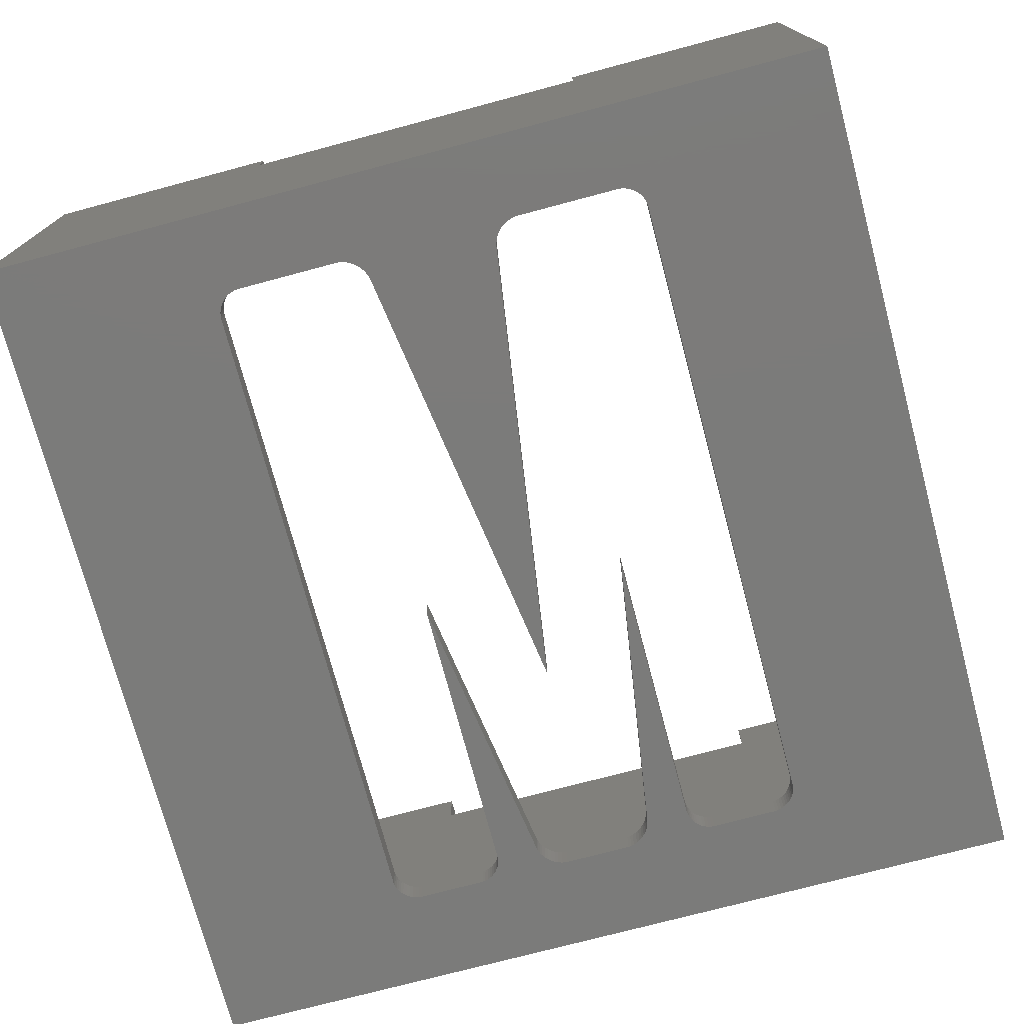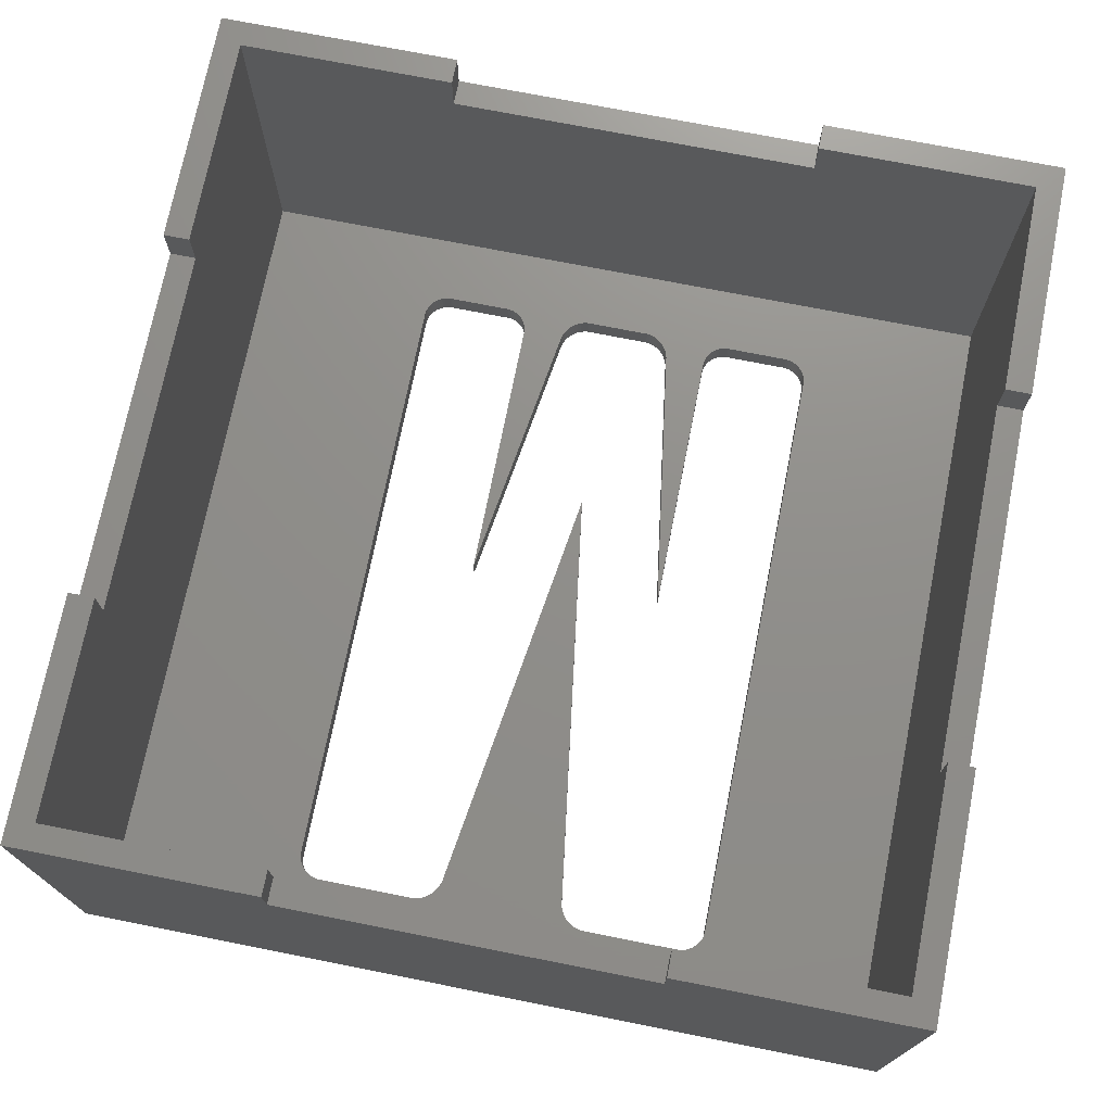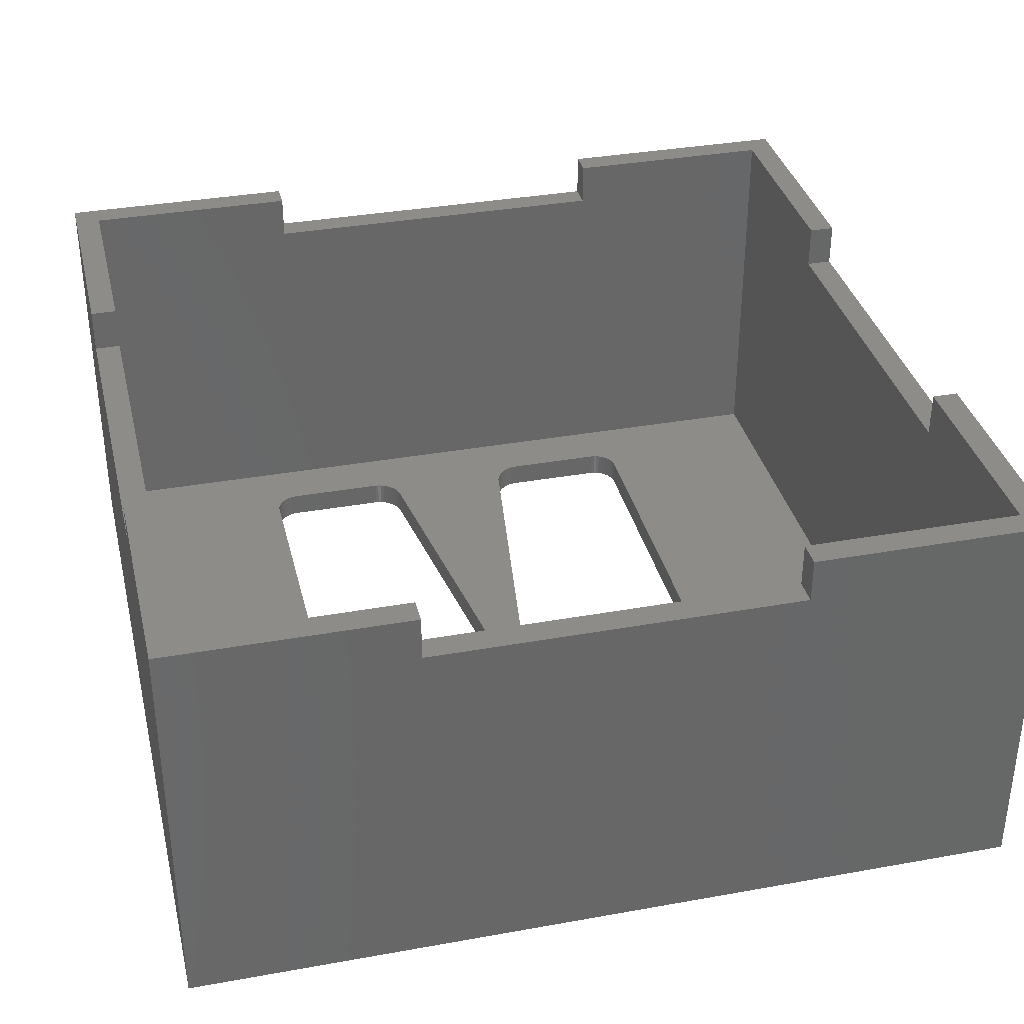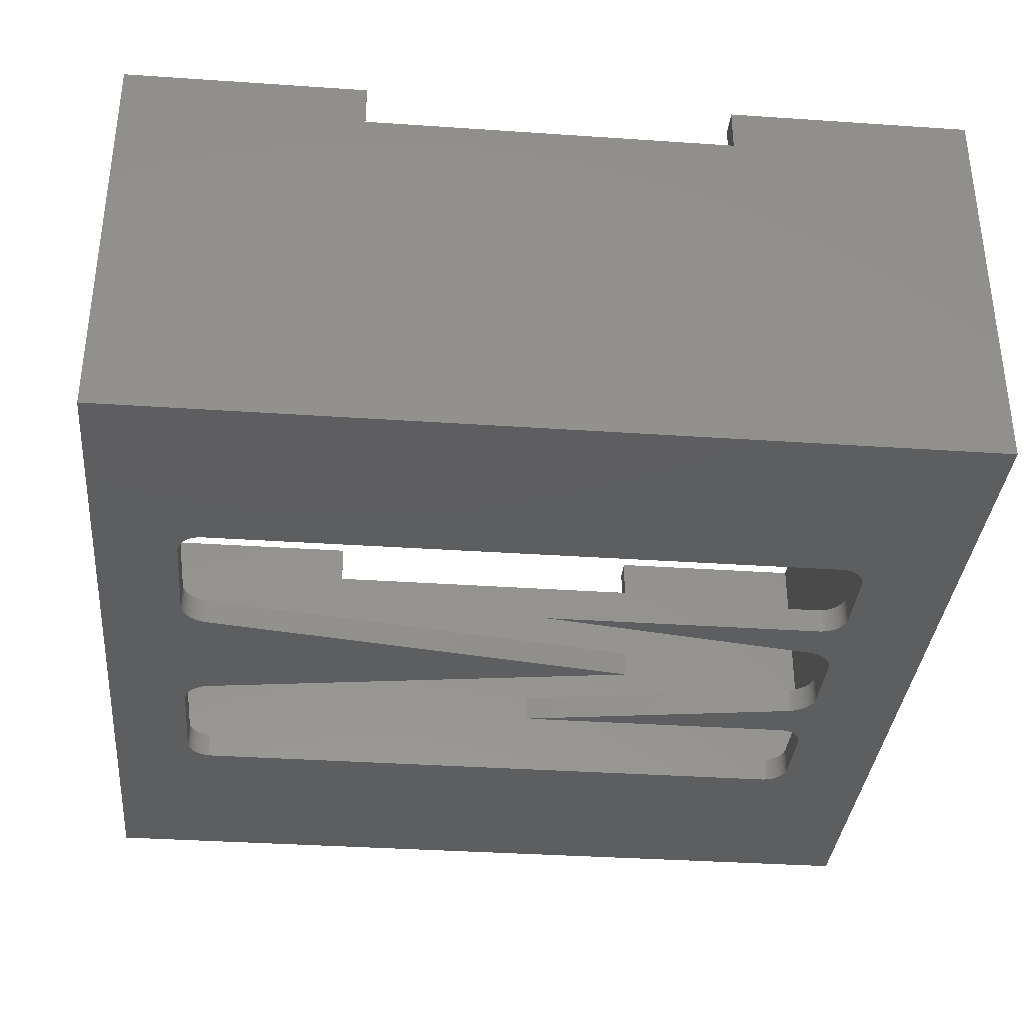
<metadata>
{"format":"stl","ext":"stl","renderer":"f3d","projection":"perspective","resolution":1024,"background":"white","views":[{"elev":-74.4,"azim":14.9,"up":"+Z"},{"elev":73.1,"azim":11.2,"up":"+Z"},{"elev":35.3,"azim":166.6,"up":"+Z"},{"elev":-35.1,"azim":84.8,"up":"+Z"}]}
</metadata>
<code>
# stl→obj: 302 verts, 604 faces
v -16.5 16.5 -1
v -16.5 7.15 13.3
v -16.5 16.5 15
v -16.5 -7.15 13.3
v -16.5 -16.5 -1
v -16.5 -16.5 15
v -16.5 -7.15 15
v -16.5 7.15 15
v 15.5 15.5 -1.898e-15
v 8.651 11.89 -1.456e-15
v 15.5 -15.5 1.898e-15
v 8.641 12 -1.47e-15
v 8.616 12.13 -1.486e-15
v 8.574 12.25 -1.501e-15
v 8.519 12.36 -1.514e-15
v 8.45 12.47 -1.527e-15
v 8.37 12.56 -1.538e-15
v 8.28 12.64 -1.548e-15
v 8.183 12.71 -1.557e-15
v 8.076 12.77 -1.564e-15
v 7.965 12.81 -1.569e-15
v 7.846 12.84 -1.573e-15
v 7.724 12.86 -1.575e-15
v 5.144 12.86 -1.575e-15
v 1.527 12.86 -1.575e-15
v 5.032 12.85 -1.574e-15
v 4.204 11.93 -1.462e-15
v 2.558 11.93 -1.461e-15
v 4.202 0.9662 -1.183e-16
v 4.22 12.06 -1.477e-15
v 2.526 12.06 -1.477e-15
v 4.25 12.19 -1.492e-15
v 2.48 12.18 -1.491e-15
v 4.293 12.3 -1.506e-15
v 2.422 12.29 -1.505e-15
v 4.35 12.41 -1.52e-15
v 2.354 12.39 -1.518e-15
v 4.42 12.51 -1.532e-15
v 2.258 12.51 -1.532e-15
v 4.5 12.6 -1.542e-15
v 2.15 12.61 -1.544e-15
v 4.59 12.67 -1.552e-15
v 2.031 12.69 -1.554e-15
v 4.69 12.74 -1.56e-15
v 1.907 12.76 -1.563e-15
v 4.797 12.79 -1.566e-15
v 1.769 12.81 -1.569e-15
v 4.914 12.83 -1.571e-15
v 1.651 12.84 -1.573e-15
v -1.07 12.86 -1.575e-15
v -15.5 15.5 -1.898e-15
v -2.128 11.96 -1.465e-15
v -3.78 11.9 -1.457e-15
v -3.779 0.9645 -1.181e-16
v -3.791 12.02 -1.472e-15
v -2.092 12.09 -1.48e-15
v -3.818 12.14 -1.486e-15
v -2.043 12.21 -1.495e-15
v -3.858 12.25 -1.5e-15
v -1.999 12.29 -1.505e-15
v -3.922 12.37 -1.515e-15
v -1.891 12.44 -1.524e-15
v -4.005 12.49 -1.529e-15
v -1.793 12.55 -1.537e-15
v -4.102 12.59 -1.541e-15
v -1.68 12.64 -1.548e-15
v -4.214 12.67 -1.552e-15
v -1.554 12.72 -1.558e-15
v -4.321 12.73 -1.559e-15
v -1.422 12.79 -1.566e-15
v -4.432 12.78 -1.565e-15
v -1.285 12.83 -1.571e-15
v -4.548 12.81 -1.568e-15
v -1.169 12.85 -1.574e-15
v -4.67 12.82 -1.57e-15
v -7.232 12.83 -1.571e-15
v -15.5 -15.5 1.898e-15
v -8.225 11.94 -1.462e-15
v -8.207 12.06 -1.477e-15
v -8.171 12.18 -1.492e-15
v -8.122 12.29 -1.506e-15
v -8.059 12.4 -1.518e-15
v -7.981 12.49 -1.53e-15
v -7.879 12.59 -1.542e-15
v -7.763 12.67 -1.552e-15
v -7.641 12.74 -1.56e-15
v -7.53 12.78 -1.565e-15
v -7.41 12.81 -1.569e-15
v -7.295 12.82 -1.571e-15
v 8.648 -12.48 1.528e-15
v 8.629 -12.6 1.544e-15
v 8.593 -12.72 1.558e-15
v 8.544 -12.83 1.572e-15
v 8.479 -12.94 1.585e-15
v 8.387 -13.05 1.598e-15
v 8.282 -13.15 1.61e-15
v 8.165 -13.23 1.62e-15
v 8.041 -13.29 1.627e-15
v 7.929 -13.33 1.632e-15
v 7.809 -13.36 1.636e-15
v 7.69 -13.37 1.637e-15
v 3.737 -13.37 1.637e-15
v -3.242 -13.39 1.64e-15
v 3.61 -13.35 1.635e-15
v -2.285 -12.49 1.529e-15
v 2.701 -12.45 1.525e-15
v 0.2113 4.683 -5.735e-16
v 2.719 -12.53 1.535e-15
v -2.325 -12.62 1.546e-15
v 2.761 -12.66 1.55e-15
v -2.383 -12.76 1.562e-15
v 2.822 -12.78 1.566e-15
v -2.454 -12.88 1.578e-15
v 2.901 -12.91 1.581e-15
v -2.539 -13 1.592e-15
v 2.993 -13.02 1.594e-15
v -2.641 -13.1 1.605e-15
v 3.098 -13.12 1.606e-15
v -2.754 -13.2 1.616e-15
v 3.216 -13.2 1.616e-15
v -2.879 -13.27 1.626e-15
v 3.344 -13.27 1.625e-15
v -2.992 -13.33 1.632e-15
v 3.484 -13.32 1.631e-15
v -3.115 -13.37 1.637e-15
v -3.363 -13.4 1.641e-15
v -7.3 -13.4 1.641e-15
v -8.228 -12.43 1.522e-15
v -8.219 -12.55 1.536e-15
v -7.423 -13.38 1.639e-15
v -7.539 -13.35 1.635e-15
v -7.653 -13.31 1.63e-15
v -7.757 -13.25 1.623e-15
v -7.857 -13.18 1.614e-15
v -7.948 -13.1 1.604e-15
v -8.028 -13.01 1.593e-15
v -8.096 -12.9 1.58e-15
v -8.151 -12.79 1.567e-15
v -8.192 -12.67 1.552e-15
v 16.5 -7.15 15
v 16.5 -16.5 15
v 16.5 -7.15 13.3
v 16.5 7.15 13.3
v 16.5 16.5 15
v 16.5 7.15 15
v 16.5 16.5 -1
v 16.5 -16.5 -1
v -7.15 -16.5 13.3
v -7.15 -16.5 15
v 7.15 -16.5 13.3
v 7.15 -16.5 15
v -15.5 -7.15 15
v -15.5 -15.5 15
v -7.15 -15.5 15
v -7.15 16.5 15
v -15.5 15.5 15
v -7.15 15.5 15
v -15.5 7.15 15
v 15.5 15.5 15
v 7.15 16.5 15
v 7.15 15.5 15
v 15.5 7.15 15
v 15.5 -15.5 15
v 15.5 -7.15 15
v 7.15 -15.5 15
v 7.15 16.5 13.3
v -7.15 16.5 13.3
v -15.5 -7.15 13.3
v -15.5 7.15 13.3
v 15.5 7.15 13.3
v 15.5 -7.15 13.3
v 7.15 -15.5 13.3
v -7.15 -15.5 13.3
v -7.15 15.5 13.3
v 7.15 15.5 13.3
v 8.651 11.89 -1
v 8.648 -12.48 -1
v 8.629 -12.6 -1
v 8.593 -12.72 -1
v 8.544 -12.83 -1
v 8.479 -12.94 -1
v 8.387 -13.05 -1
v 8.282 -13.15 -1
v 8.165 -13.23 -1
v 8.041 -13.29 -1
v 7.929 -13.33 -1
v 7.809 -13.36 -1
v 7.69 -13.37 -1
v 3.737 -13.37 -1
v -3.242 -13.39 -1
v 3.61 -13.35 -1
v 2.701 -12.45 -1
v -2.285 -12.49 -1
v 0.2113 4.683 -1
v 2.719 -12.53 -1
v -2.325 -12.62 -1
v 2.761 -12.66 -1
v -2.383 -12.76 -1
v 2.822 -12.78 -1
v -2.454 -12.88 -1
v 2.901 -12.91 -1
v -2.539 -13 -1
v 2.993 -13.02 -1
v -2.641 -13.1 -1
v 3.098 -13.12 -1
v -2.754 -13.2 -1
v 3.216 -13.2 -1
v -2.879 -13.27 -1
v 3.344 -13.27 -1
v -2.992 -13.33 -1
v 3.484 -13.32 -1
v -3.115 -13.37 -1
v -3.363 -13.4 -1
v -8.219 -12.55 -1
v -8.228 -12.43 -1
v -8.192 -12.67 -1
v -8.151 -12.79 -1
v -8.096 -12.9 -1
v -8.028 -13.01 -1
v -7.948 -13.1 -1
v -7.857 -13.18 -1
v -7.757 -13.25 -1
v -7.653 -13.31 -1
v -7.539 -13.35 -1
v -7.423 -13.38 -1
v -7.3 -13.4 -1
v 8.641 12 -1
v 8.616 12.13 -1
v 8.574 12.25 -1
v 8.519 12.36 -1
v 8.45 12.47 -1
v 8.37 12.56 -1
v 8.28 12.64 -1
v 8.183 12.71 -1
v 8.076 12.77 -1
v 7.965 12.81 -1
v 7.846 12.84 -1
v 7.724 12.86 -1
v 5.144 12.86 -1
v 5.032 12.85 -1
v 1.651 12.84 -1
v 4.914 12.83 -1
v 2.558 11.93 -1
v 4.204 11.93 -1
v 4.202 0.9662 -1
v 4.22 12.06 -1
v 2.526 12.06 -1
v 4.25 12.19 -1
v 2.48 12.18 -1
v 4.293 12.3 -1
v 2.422 12.29 -1
v 4.35 12.41 -1
v 2.354 12.39 -1
v 4.42 12.51 -1
v 2.258 12.51 -1
v 4.5 12.6 -1
v 2.15 12.61 -1
v 4.59 12.67 -1
v 2.031 12.69 -1
v 4.69 12.74 -1
v 1.907 12.76 -1
v 4.797 12.79 -1
v 1.769 12.81 -1
v 1.527 12.86 -1
v -1.07 12.86 -1
v -1.169 12.85 -1
v -4.548 12.81 -1
v -1.285 12.83 -1
v -3.78 11.9 -1
v -2.128 11.96 -1
v -3.779 0.9645 -1
v -3.791 12.02 -1
v -2.092 12.09 -1
v -3.818 12.14 -1
v -2.043 12.21 -1
v -3.858 12.25 -1
v -1.999 12.29 -1
v -3.922 12.37 -1
v -1.891 12.44 -1
v -4.005 12.49 -1
v -1.793 12.55 -1
v -4.102 12.59 -1
v -1.68 12.64 -1
v -4.214 12.67 -1
v -1.554 12.72 -1
v -4.321 12.73 -1
v -1.422 12.79 -1
v -4.432 12.78 -1
v -4.67 12.82 -1
v -7.232 12.83 -1
v -7.295 12.82 -1
v -7.41 12.81 -1
v -8.225 11.94 -1
v -7.53 12.78 -1
v -7.641 12.74 -1
v -7.763 12.67 -1
v -7.879 12.59 -1
v -7.981 12.49 -1
v -8.059 12.4 -1
v -8.122 12.29 -1
v -8.171 12.18 -1
v -8.207 12.06 -1
f 1 2 3
f 1 4 2
f 5 4 1
f 6 4 5
f 4 6 7
f 3 2 8
f 9 10 11
f 9 12 10
f 9 13 12
f 9 14 13
f 9 15 14
f 9 16 15
f 9 17 16
f 9 18 17
f 9 19 18
f 9 20 19
f 9 21 20
f 9 22 21
f 9 23 22
f 9 24 23
f 25 24 9
f 24 25 26
f 27 28 29
f 30 28 27
f 31 30 32
f 33 32 34
f 35 34 36
f 37 36 38
f 39 38 40
f 41 40 42
f 43 42 44
f 45 44 46
f 30 31 28
f 47 46 48
f 32 33 31
f 34 35 33
f 49 26 25
f 36 37 35
f 38 39 37
f 40 41 39
f 42 43 41
f 44 45 43
f 46 47 45
f 48 49 47
f 26 49 48
f 9 50 25
f 51 50 9
f 52 53 54
f 55 52 56
f 57 56 58
f 59 58 60
f 61 60 62
f 63 62 64
f 65 64 66
f 67 66 68
f 69 68 70
f 52 55 53
f 71 70 72
f 56 57 55
f 58 59 57
f 60 61 59
f 73 72 74
f 62 63 61
f 75 50 51
f 64 65 63
f 66 67 65
f 68 69 67
f 70 71 69
f 72 73 71
f 74 75 73
f 50 75 74
f 75 51 76
f 77 78 51
f 79 51 78
f 80 51 79
f 81 51 80
f 82 51 81
f 83 51 82
f 84 51 83
f 85 51 84
f 86 51 85
f 87 51 86
f 88 51 87
f 89 51 88
f 76 51 89
f 90 11 10
f 91 11 90
f 92 11 91
f 93 11 92
f 94 11 93
f 95 11 94
f 96 11 95
f 97 11 96
f 98 11 97
f 99 11 98
f 100 11 99
f 101 11 100
f 102 11 101
f 103 102 104
f 105 106 107
f 105 108 106
f 109 108 105
f 108 109 110
f 111 110 109
f 110 111 112
f 113 112 111
f 112 113 114
f 115 114 113
f 114 115 116
f 117 116 115
f 116 117 118
f 119 118 117
f 118 119 120
f 121 120 119
f 120 121 122
f 123 122 121
f 122 123 124
f 125 124 123
f 124 125 104
f 103 104 125
f 102 103 11
f 126 11 103
f 77 126 127
f 78 77 128
f 128 77 129
f 126 77 11
f 130 77 127
f 131 77 130
f 132 77 131
f 133 77 132
f 134 77 133
f 135 77 134
f 136 77 135
f 137 77 136
f 138 77 137
f 139 77 138
f 129 77 139
f 140 141 142
f 143 144 145
f 144 143 146
f 142 146 143
f 147 142 141
f 142 147 146
f 6 148 149
f 148 5 150
f 5 148 6
f 150 141 151
f 147 150 5
f 150 147 141
f 152 7 153
f 153 149 154
f 153 6 149
f 6 153 7
f 155 156 157
f 3 156 155
f 8 156 3
f 156 8 158
f 144 159 145
f 160 159 144
f 159 160 161
f 145 159 162
f 163 140 164
f 140 163 141
f 151 163 165
f 163 151 141
f 144 166 160
f 166 146 167
f 146 166 144
f 167 3 155
f 1 167 146
f 167 1 3
f 152 153 168
f 169 156 158
f 156 169 51
f 168 51 169
f 77 168 153
f 168 77 51
f 9 170 159
f 9 171 170
f 11 171 9
f 163 171 11
f 171 163 164
f 159 170 162
f 163 172 165
f 172 11 173
f 11 172 163
f 173 153 154
f 77 173 11
f 173 77 153
f 156 174 157
f 174 51 175
f 51 174 156
f 175 159 161
f 9 175 51
f 175 9 159
f 147 176 146
f 147 177 176
f 147 178 177
f 147 179 178
f 147 180 179
f 147 181 180
f 147 182 181
f 147 183 182
f 147 184 183
f 147 185 184
f 147 186 185
f 147 187 186
f 147 188 187
f 147 189 188
f 190 189 147
f 189 190 191
f 192 193 194
f 195 193 192
f 196 195 197
f 198 197 199
f 200 199 201
f 202 201 203
f 204 203 205
f 206 205 207
f 208 207 209
f 210 209 211
f 212 191 190
f 195 196 193
f 197 198 196
f 199 200 198
f 201 202 200
f 203 204 202
f 205 206 204
f 207 208 206
f 209 210 208
f 211 212 210
f 191 212 211
f 147 213 190
f 5 213 147
f 214 5 215
f 216 5 214
f 217 5 216
f 218 5 217
f 219 5 218
f 220 5 219
f 221 5 220
f 222 5 221
f 223 5 222
f 224 5 223
f 225 5 224
f 226 5 225
f 213 5 226
f 227 146 176
f 228 146 227
f 229 146 228
f 230 146 229
f 231 146 230
f 232 146 231
f 233 146 232
f 234 146 233
f 235 146 234
f 236 146 235
f 237 146 236
f 238 146 237
f 239 146 238
f 240 146 239
f 241 240 242
f 243 244 245
f 243 246 244
f 247 246 243
f 246 247 248
f 249 248 247
f 248 249 250
f 251 250 249
f 250 251 252
f 253 252 251
f 252 253 254
f 255 254 253
f 254 255 256
f 257 256 255
f 256 257 258
f 259 258 257
f 258 259 260
f 261 260 259
f 260 261 262
f 263 262 261
f 262 263 242
f 241 242 263
f 240 241 264
f 240 264 146
f 265 146 264
f 1 265 266
f 267 266 268
f 269 270 271
f 272 270 269
f 270 272 273
f 274 273 272
f 273 274 275
f 276 275 274
f 275 276 277
f 278 277 276
f 277 278 279
f 280 279 278
f 279 280 281
f 282 281 280
f 281 282 283
f 284 283 282
f 283 284 285
f 286 285 284
f 285 286 287
f 288 287 286
f 287 288 268
f 267 268 288
f 266 267 289
f 266 289 1
f 1 289 290
f 1 290 291
f 1 291 292
f 5 293 215
f 1 293 5
f 265 1 146
f 294 1 292
f 295 1 294
f 296 1 295
f 297 1 296
f 298 1 297
f 299 1 298
f 300 1 299
f 301 1 300
f 302 1 301
f 293 1 302
f 242 26 48
f 26 242 240
f 262 48 46
f 48 262 242
f 260 46 44
f 46 260 262
f 258 44 42
f 44 258 260
f 256 42 40
f 42 256 258
f 38 256 40
f 256 38 254
f 36 254 38
f 254 36 252
f 34 252 36
f 252 34 250
f 32 250 34
f 250 32 248
f 30 248 32
f 248 30 246
f 27 246 30
f 246 27 244
f 29 244 27
f 244 29 245
f 245 28 243
f 28 245 29
f 243 31 247
f 31 243 28
f 247 33 249
f 33 247 31
f 249 35 251
f 35 249 33
f 251 37 253
f 37 251 35
f 253 39 255
f 39 253 37
f 257 39 41
f 39 257 255
f 259 41 43
f 41 259 257
f 261 43 45
f 43 261 259
f 263 45 47
f 45 263 261
f 241 47 49
f 47 241 263
f 264 49 25
f 49 264 241
f 265 25 50
f 25 265 264
f 266 50 74
f 50 266 265
f 268 74 72
f 74 268 266
f 287 72 70
f 72 287 268
f 285 70 68
f 70 285 287
f 283 68 66
f 68 283 285
f 281 66 64
f 66 281 283
f 62 281 64
f 281 62 279
f 60 279 62
f 279 60 277
f 58 277 60
f 277 58 275
f 56 275 58
f 275 56 273
f 52 273 56
f 273 52 270
f 54 270 52
f 270 54 271
f 271 53 269
f 53 271 54
f 269 55 272
f 55 269 53
f 272 57 274
f 57 272 55
f 274 59 276
f 59 274 57
f 276 61 278
f 61 276 59
f 278 63 280
f 63 278 61
f 280 65 282
f 65 280 63
f 284 65 67
f 65 284 282
f 286 67 69
f 67 286 284
f 288 69 71
f 69 288 286
f 267 71 73
f 71 267 288
f 289 73 75
f 73 289 267
f 290 75 76
f 75 290 289
f 291 76 89
f 76 291 290
f 292 89 88
f 89 292 291
f 294 88 87
f 88 294 292
f 295 87 86
f 87 295 294
f 296 86 85
f 86 296 295
f 297 85 84
f 85 297 296
f 298 84 83
f 84 298 297
f 82 298 83
f 298 82 299
f 81 299 82
f 299 81 300
f 80 300 81
f 300 80 301
f 79 301 80
f 301 79 302
f 78 302 79
f 302 78 293
f 128 293 78
f 293 128 215
f 129 215 128
f 215 129 214
f 139 214 129
f 214 139 216
f 138 216 139
f 216 138 217
f 137 217 138
f 217 137 218
f 136 218 137
f 218 136 219
f 135 219 136
f 219 135 220
f 221 135 134
f 135 221 220
f 222 134 133
f 134 222 221
f 223 133 132
f 133 223 222
f 224 132 131
f 132 224 223
f 225 131 130
f 131 225 224
f 226 130 127
f 130 226 225
f 213 127 126
f 127 213 226
f 190 126 103
f 126 190 213
f 212 103 125
f 103 212 190
f 210 125 123
f 125 210 212
f 208 123 121
f 123 208 210
f 206 121 119
f 121 206 208
f 204 119 117
f 119 204 206
f 204 115 202
f 115 204 117
f 202 113 200
f 113 202 115
f 200 111 198
f 111 200 113
f 198 109 196
f 109 198 111
f 196 105 193
f 105 196 109
f 193 107 194
f 107 193 105
f 106 194 107
f 194 106 192
f 108 192 106
f 192 108 195
f 110 195 108
f 195 110 197
f 112 197 110
f 197 112 199
f 114 199 112
f 199 114 201
f 116 201 114
f 201 116 203
f 205 116 118
f 116 205 203
f 207 118 120
f 118 207 205
f 209 120 122
f 120 209 207
f 211 122 124
f 122 211 209
f 191 124 104
f 124 191 211
f 189 104 102
f 104 189 191
f 188 102 101
f 102 188 189
f 187 101 100
f 101 187 188
f 186 100 99
f 100 186 187
f 185 99 98
f 99 185 186
f 184 98 97
f 98 184 185
f 183 97 96
f 97 183 184
f 182 96 95
f 96 182 183
f 182 94 181
f 94 182 95
f 181 93 180
f 93 181 94
f 180 92 179
f 92 180 93
f 179 91 178
f 91 179 92
f 178 90 177
f 90 178 91
f 177 10 176
f 10 177 90
f 176 12 227
f 12 176 10
f 227 13 228
f 13 227 12
f 228 14 229
f 14 228 13
f 229 15 230
f 15 229 14
f 230 16 231
f 16 230 15
f 231 17 232
f 17 231 16
f 233 17 18
f 17 233 232
f 234 18 19
f 18 234 233
f 235 19 20
f 19 235 234
f 236 20 21
f 20 236 235
f 237 21 22
f 21 237 236
f 238 22 23
f 22 238 237
f 239 23 24
f 23 239 238
f 240 24 26
f 24 240 239
f 2 168 169
f 168 2 4
f 168 7 152
f 7 168 4
f 2 158 8
f 158 2 169
f 170 142 143
f 142 170 171
f 142 164 140
f 164 142 171
f 170 145 162
f 145 170 143
f 149 173 154
f 173 149 148
f 173 150 172
f 150 173 148
f 150 165 172
f 165 150 151
f 157 167 155
f 167 157 174
f 167 175 166
f 175 167 174
f 175 160 166
f 160 175 161

</code>
